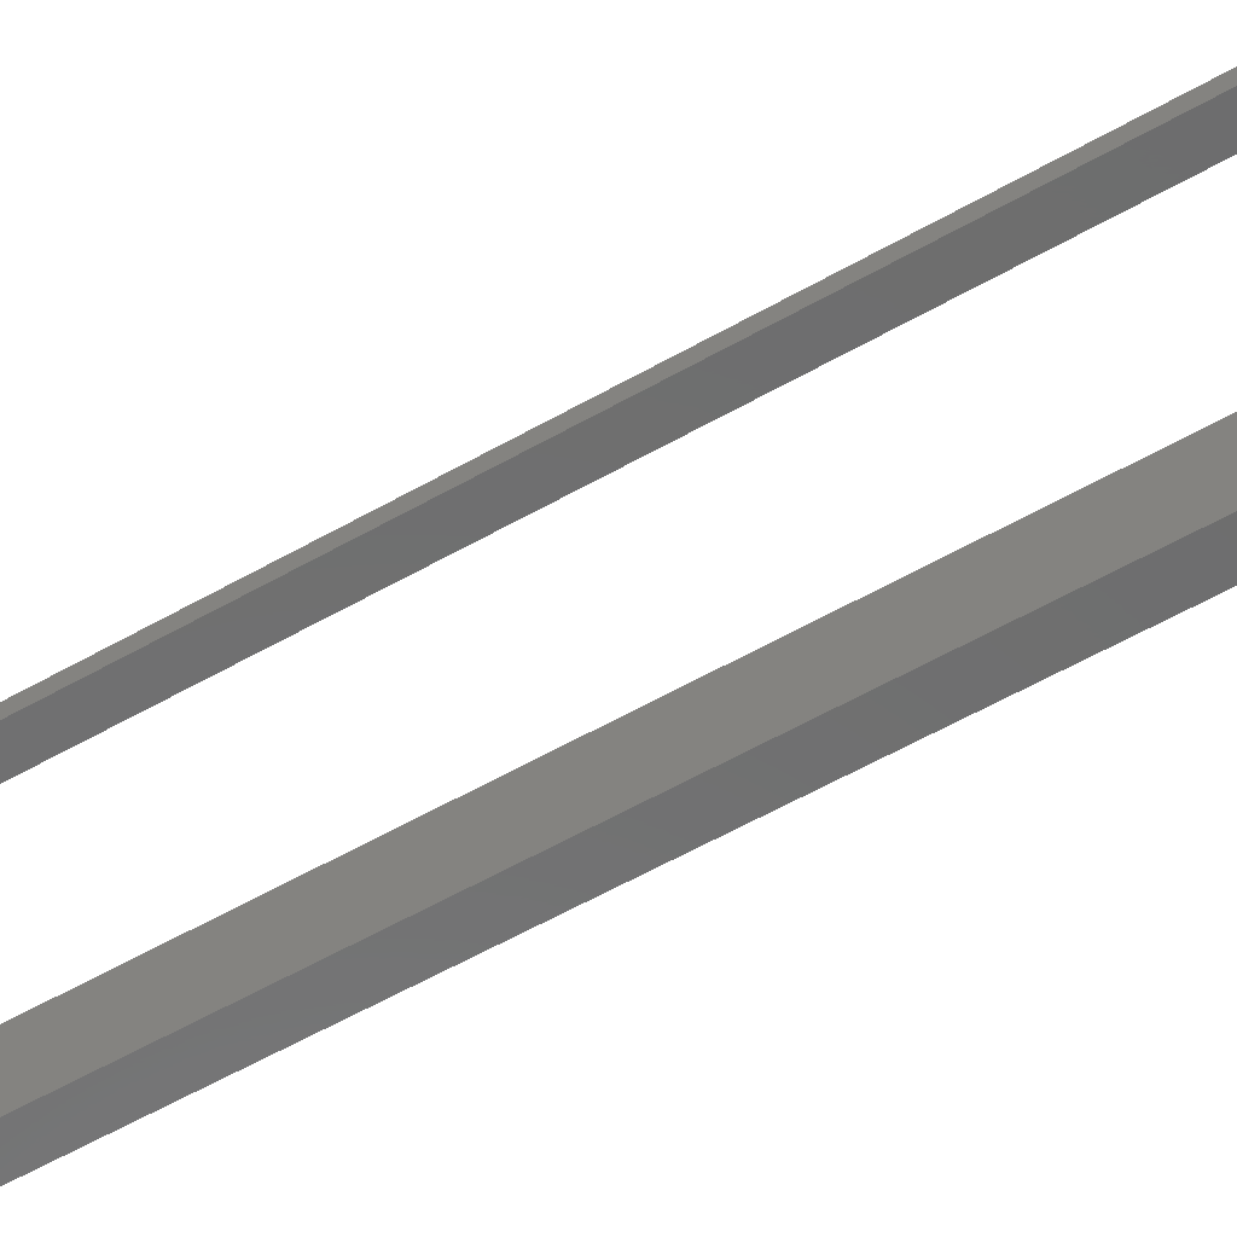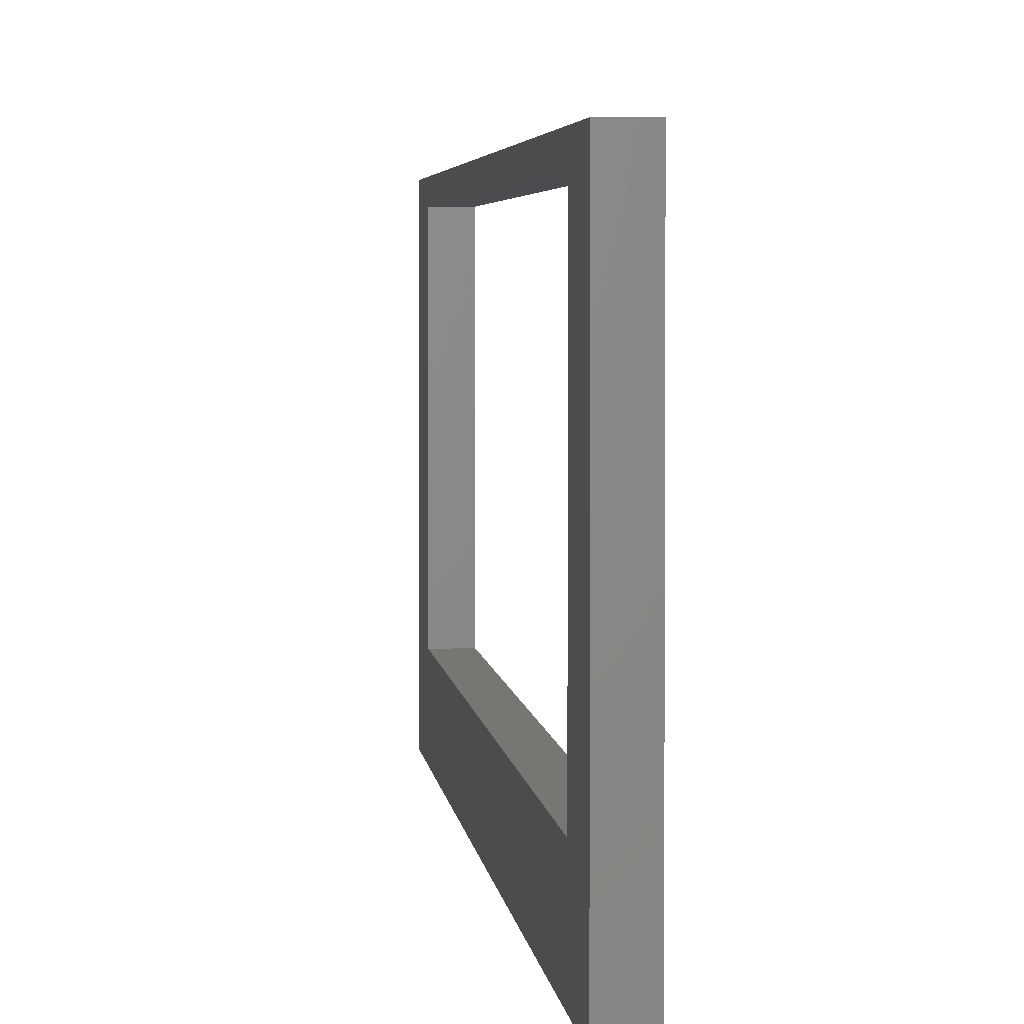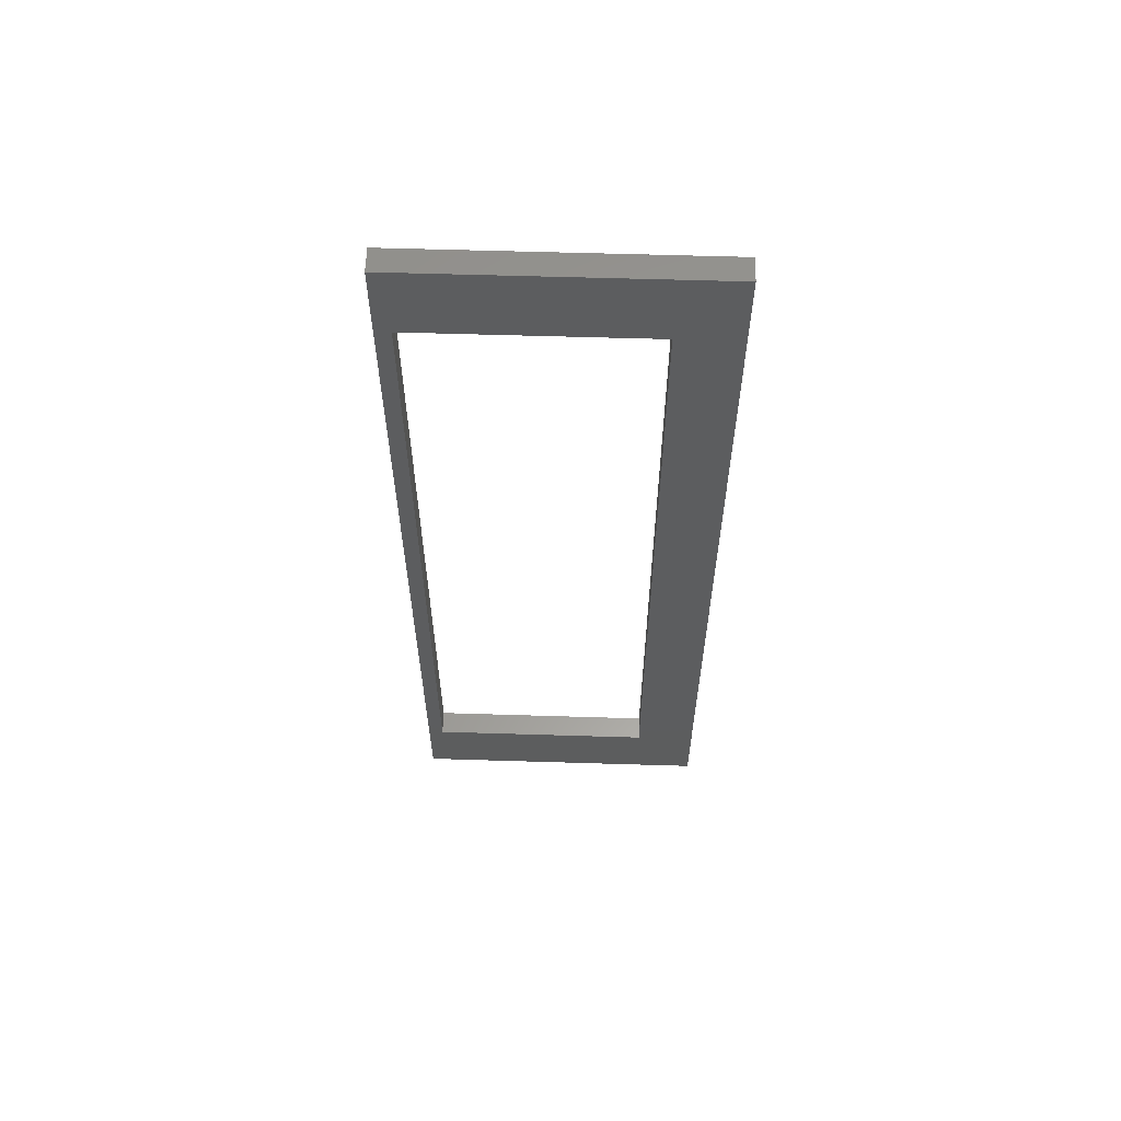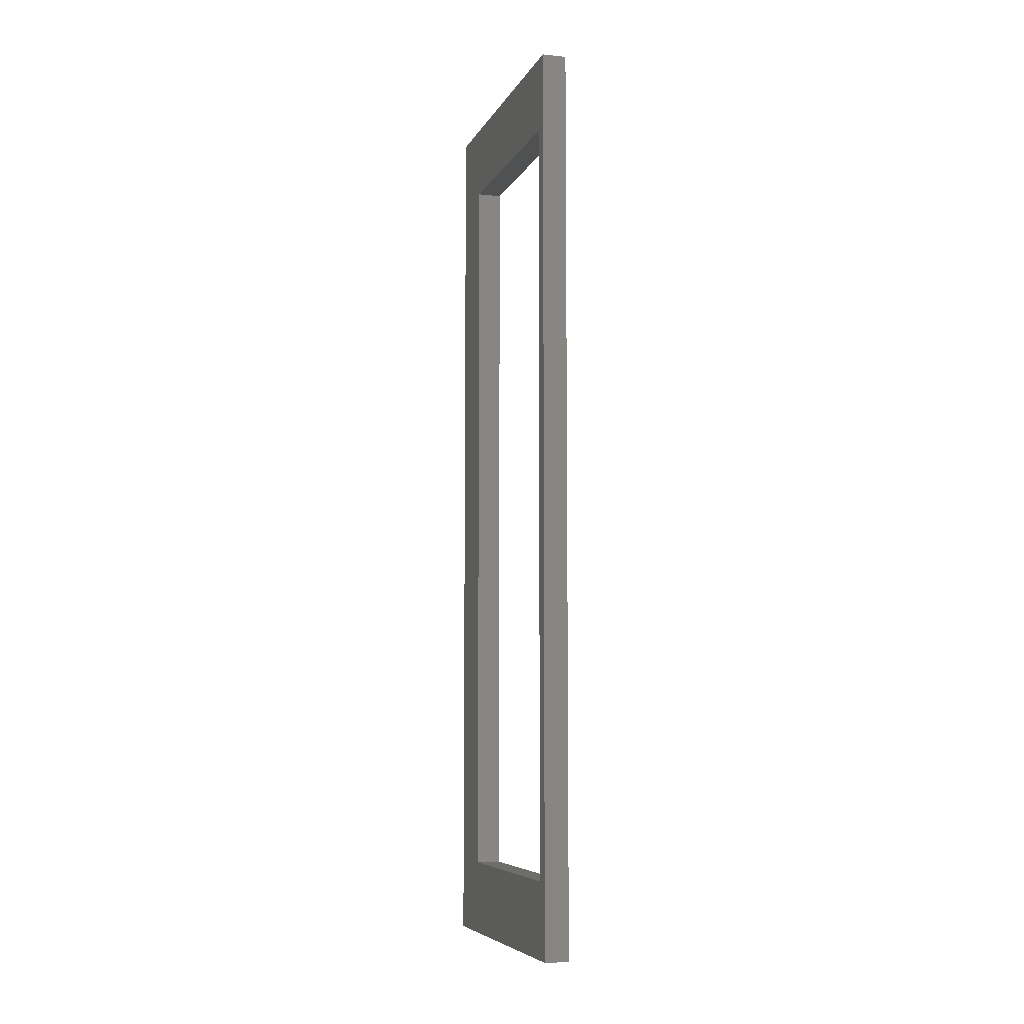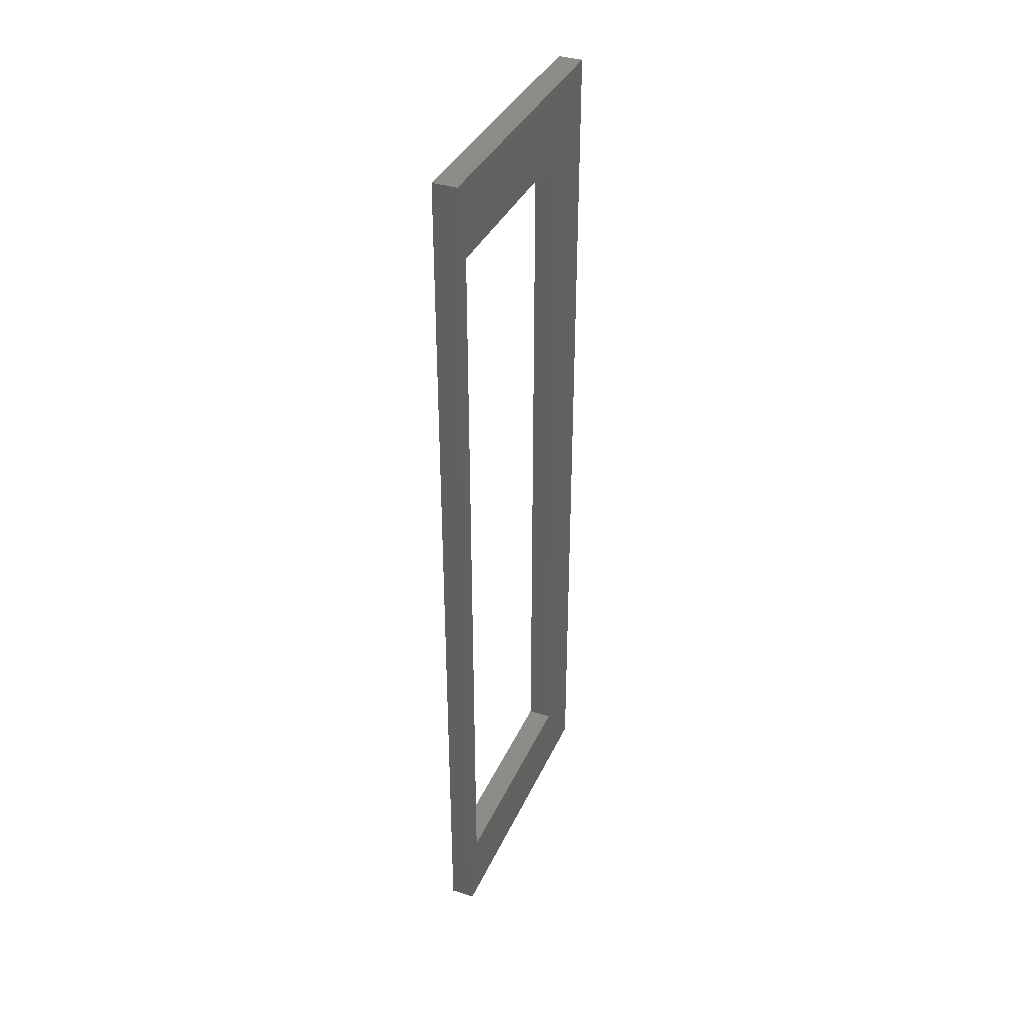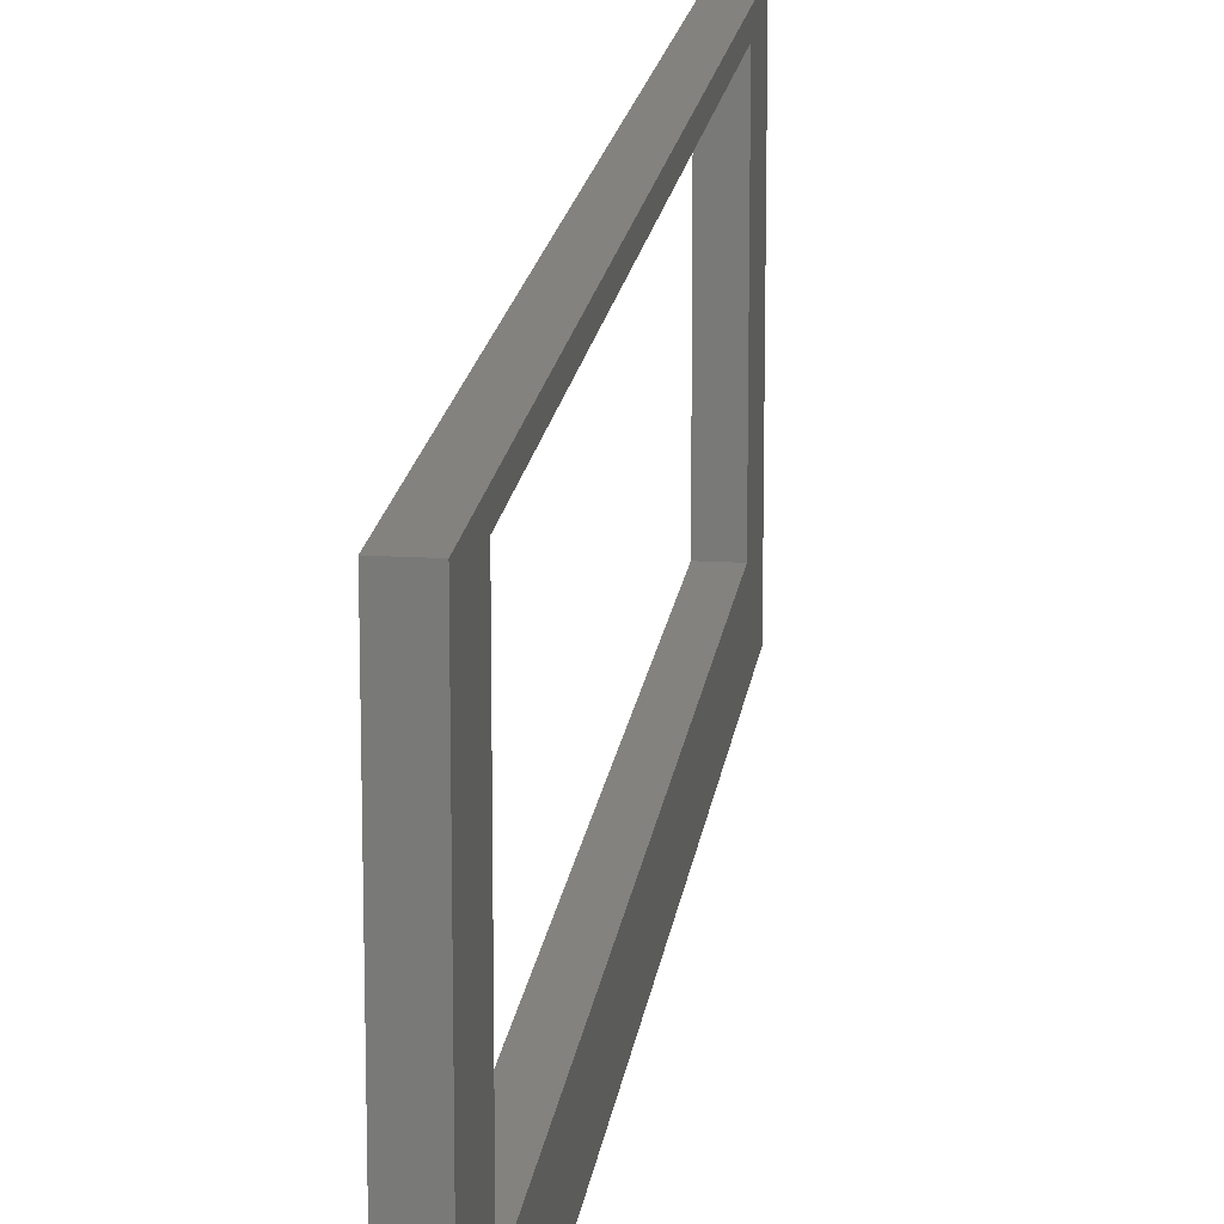
<metadata>
{"format":"stl","ext":"stl","renderer":"f3d","projection":"perspective","resolution":1024,"background":"white","views":[{"elev":-59.8,"azim":-59.9,"up":"+Z"},{"elev":3.1,"azim":-4.7,"up":"+Z"},{"elev":59.6,"azim":91.8,"up":"+Y"},{"elev":-6.7,"azim":-16.6,"up":"+Y"},{"elev":36.9,"azim":22.4,"up":"+Y"},{"elev":16.8,"azim":-173.0,"up":"+Z"}]}
</metadata>
<code>
# stl→obj: 75 verts, 150 faces
v -0.01587 0.1811 -0.4661
v 6e-08 -1.004 -0.4661
v -0.01587 -1.004 -0.4661
v 6e-08 0.1811 -0.4661
v 6e-08 -1.004 -0.07108
v -0.01587 -1.004 -0.07108
v -0.01587 0.1811 -0.07108
v 6e-08 0.1811 -0.07108
v -0.03175 -1.004 -0.4661
v -0.03175 0.1811 -0.4661
v 6e-08 -0.9053 -0.3871
v 6e-08 -0.9053 -0.09083
v 6e-08 -0.925 -0.07108
v 6e-08 -0.8855 -0.07108
v 6e-08 -0.8263 -0.07108
v 6e-08 0.08236 -0.3871
v 6e-08 0.08236 -0.09083
v 6e-08 0.06261 -0.07108
v 6e-08 0.003351 -0.07108
v 6e-08 0.1021 -0.07108
v 6e-08 -0.09541 -0.07108
v 6e-08 -0.1547 -0.07108
v 6e-08 -0.1942 -0.07108
v 6e-08 -0.2929 -0.07108
v 6e-08 -0.3522 -0.07108
v 6e-08 -0.4312 -0.07108
v 6e-08 -0.4905 -0.07108
v 6e-08 -0.5497 -0.07108
v 6e-08 -0.5892 -0.07108
v 6e-08 -0.688 -0.07108
v 6e-08 -0.7473 -0.07108
v -0.01587 -0.925 -0.07108
v -0.03175 -1.004 -0.07108
v -0.01587 0.1021 -0.07108
v -0.03175 0.1811 -0.07108
v -0.03175 -0.9053 -0.3871
v -0.03175 -0.9053 -0.09083
v -0.03175 -0.925 -0.07108
v -0.03175 -0.8855 -0.07108
v -0.03175 -0.8263 -0.07108
v -0.03175 0.08236 -0.3871
v -0.03175 0.08236 -0.09083
v -0.03175 0.003351 -0.07108
v -0.03175 0.06261 -0.07108
v -0.03175 0.1021 -0.07108
v -0.03175 -0.09541 -0.07108
v -0.03175 -0.1547 -0.07108
v -0.03175 -0.1942 -0.07108
v -0.03175 -0.2929 -0.07108
v -0.03175 -0.3522 -0.07108
v -0.03175 -0.4312 -0.07108
v -0.03175 -0.4905 -0.07108
v -0.03175 -0.5497 -0.07108
v -0.03175 -0.5892 -0.07108
v -0.03175 -0.688 -0.07108
v -0.03175 -0.7473 -0.07108
v -0.01587 -0.8855 -0.07108
v -0.01587 0.06261 -0.07108
v -0.01587 -0.8263 -0.07108
v -0.01587 0.003351 -0.07108
v -0.01587 -0.7473 -0.07108
v -0.01587 -0.09541 -0.07108
v -0.01587 -0.688 -0.07108
v -0.01587 -0.1547 -0.07108
v -0.01587 -0.5892 -0.07108
v -0.01587 -0.1942 -0.07108
v -0.01587 -0.5497 -0.07108
v -0.01587 -0.2929 -0.07108
v -0.01587 -0.4905 -0.07108
v -0.01587 -0.3522 -0.07108
v -0.01587 -0.4312 -0.07108
v -0.01587 0.08236 -0.3871
v -0.01587 -0.9053 -0.3871
v -0.01587 0.08236 -0.09083
v -0.01587 -0.9053 -0.09083
f 1 2 3
f 1 4 2
f 3 5 6
f 3 2 5
f 7 4 1
f 7 8 4
f 1 3 9
f 1 9 10
f 5 2 11
f 12 13 5
f 12 5 11
f 14 13 12
f 15 14 12
f 4 16 11
f 4 11 2
f 17 18 19
f 20 18 17
f 8 17 16
f 8 16 4
f 8 20 17
f 12 17 19
f 12 19 21
f 12 21 22
f 12 22 23
f 12 23 24
f 12 24 25
f 12 25 26
f 12 26 27
f 12 27 28
f 12 28 29
f 12 29 30
f 12 30 31
f 12 31 15
f 6 13 32
f 6 5 13
f 3 6 33
f 3 33 9
f 34 8 7
f 34 20 8
f 7 1 10
f 7 10 35
f 33 36 9
f 37 33 38
f 37 36 33
f 39 37 38
f 40 37 39
f 10 36 41
f 10 9 36
f 42 43 44
f 45 42 44
f 35 41 42
f 35 10 41
f 35 42 45
f 37 43 42
f 37 46 43
f 37 47 46
f 37 48 47
f 37 49 48
f 37 50 49
f 37 51 50
f 37 52 51
f 37 53 52
f 37 54 53
f 37 55 54
f 37 56 55
f 37 40 56
f 32 14 57
f 32 13 14
f 58 20 34
f 58 18 20
f 57 15 59
f 57 14 15
f 60 18 58
f 60 19 18
f 59 31 61
f 59 15 31
f 62 19 60
f 62 21 19
f 61 30 63
f 61 31 30
f 64 21 62
f 64 22 21
f 63 29 65
f 63 30 29
f 66 22 64
f 66 23 22
f 65 28 67
f 65 29 28
f 68 23 66
f 68 24 23
f 67 27 69
f 67 28 27
f 70 24 68
f 70 25 24
f 69 26 71
f 69 27 26
f 71 25 70
f 71 26 25
f 72 73 11
f 72 11 16
f 74 72 16
f 74 16 17
f 75 74 17
f 75 17 12
f 73 75 12
f 73 12 11
f 6 32 38
f 6 38 33
f 34 7 35
f 34 35 45
f 32 57 39
f 32 39 38
f 58 34 45
f 58 45 44
f 57 59 40
f 57 40 39
f 60 58 44
f 60 44 43
f 59 61 56
f 59 56 40
f 62 60 43
f 62 43 46
f 61 63 55
f 61 55 56
f 64 62 46
f 64 46 47
f 63 65 54
f 63 54 55
f 66 64 47
f 66 47 48
f 65 67 53
f 65 53 54
f 68 66 48
f 68 48 49
f 67 69 52
f 67 52 53
f 70 68 49
f 70 49 50
f 69 71 51
f 69 51 52
f 71 70 50
f 71 50 51
f 72 36 73
f 72 41 36
f 74 41 72
f 74 42 41
f 75 42 74
f 75 37 42
f 73 37 75
f 73 36 37

</code>
